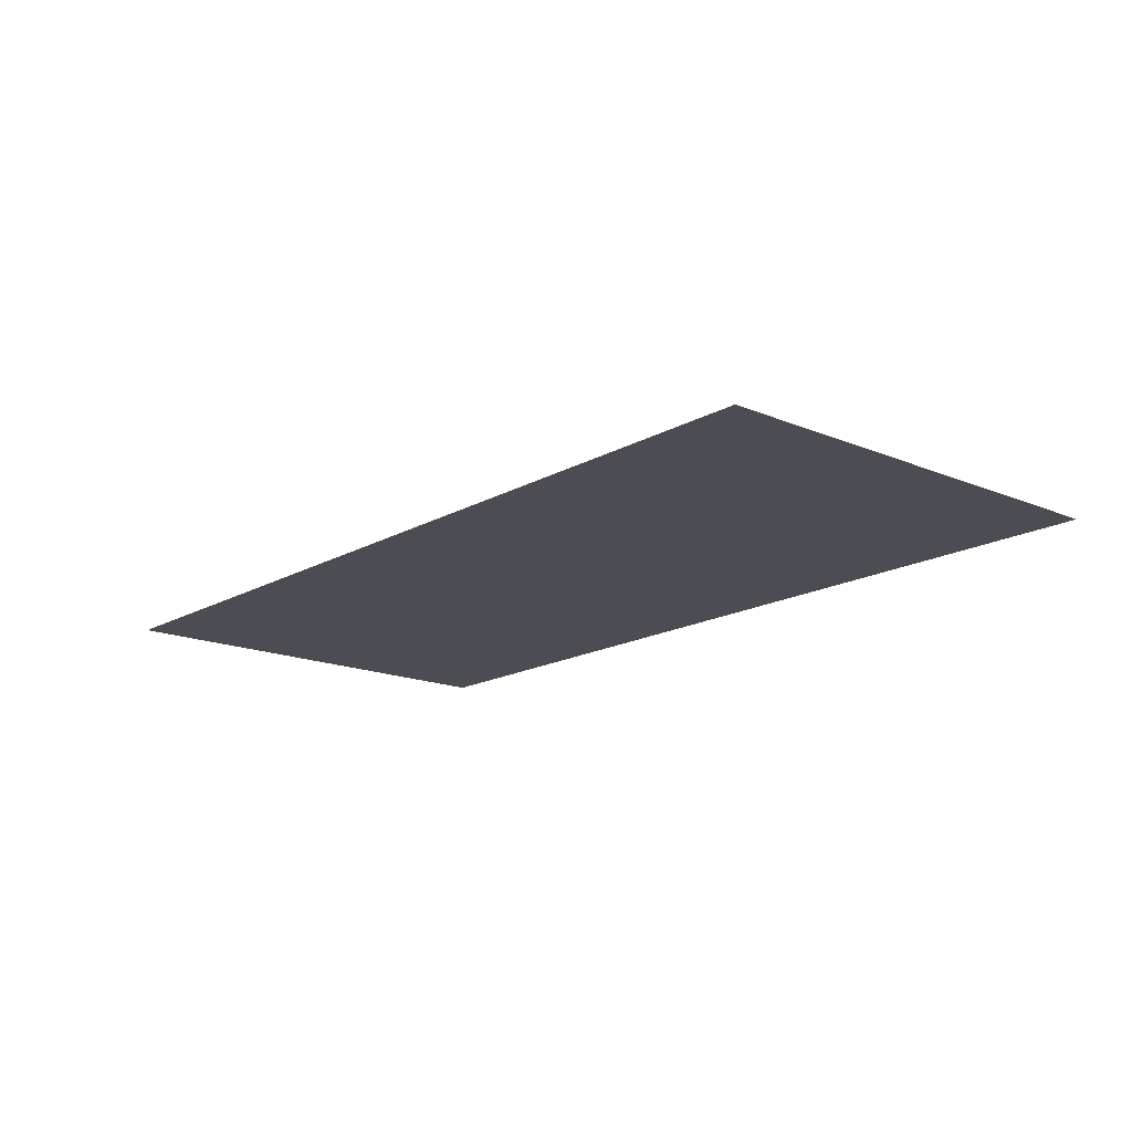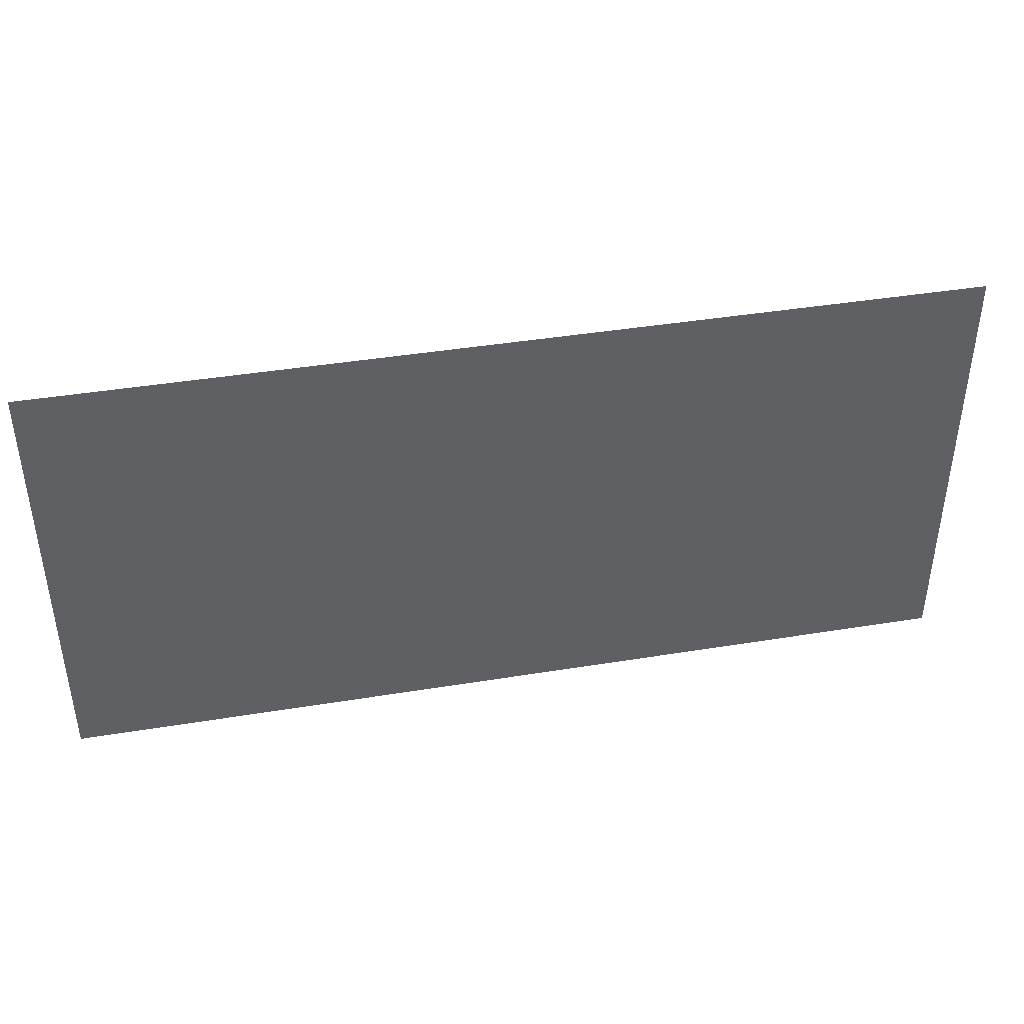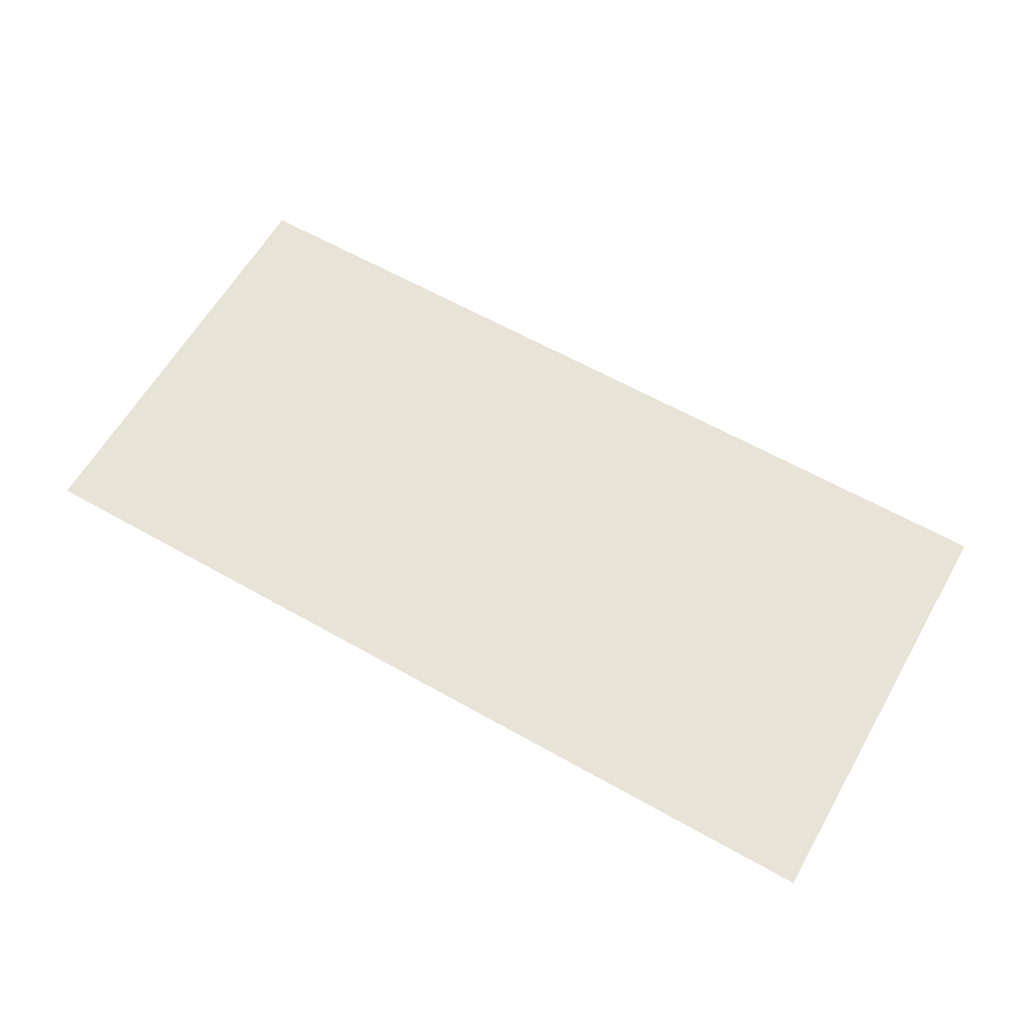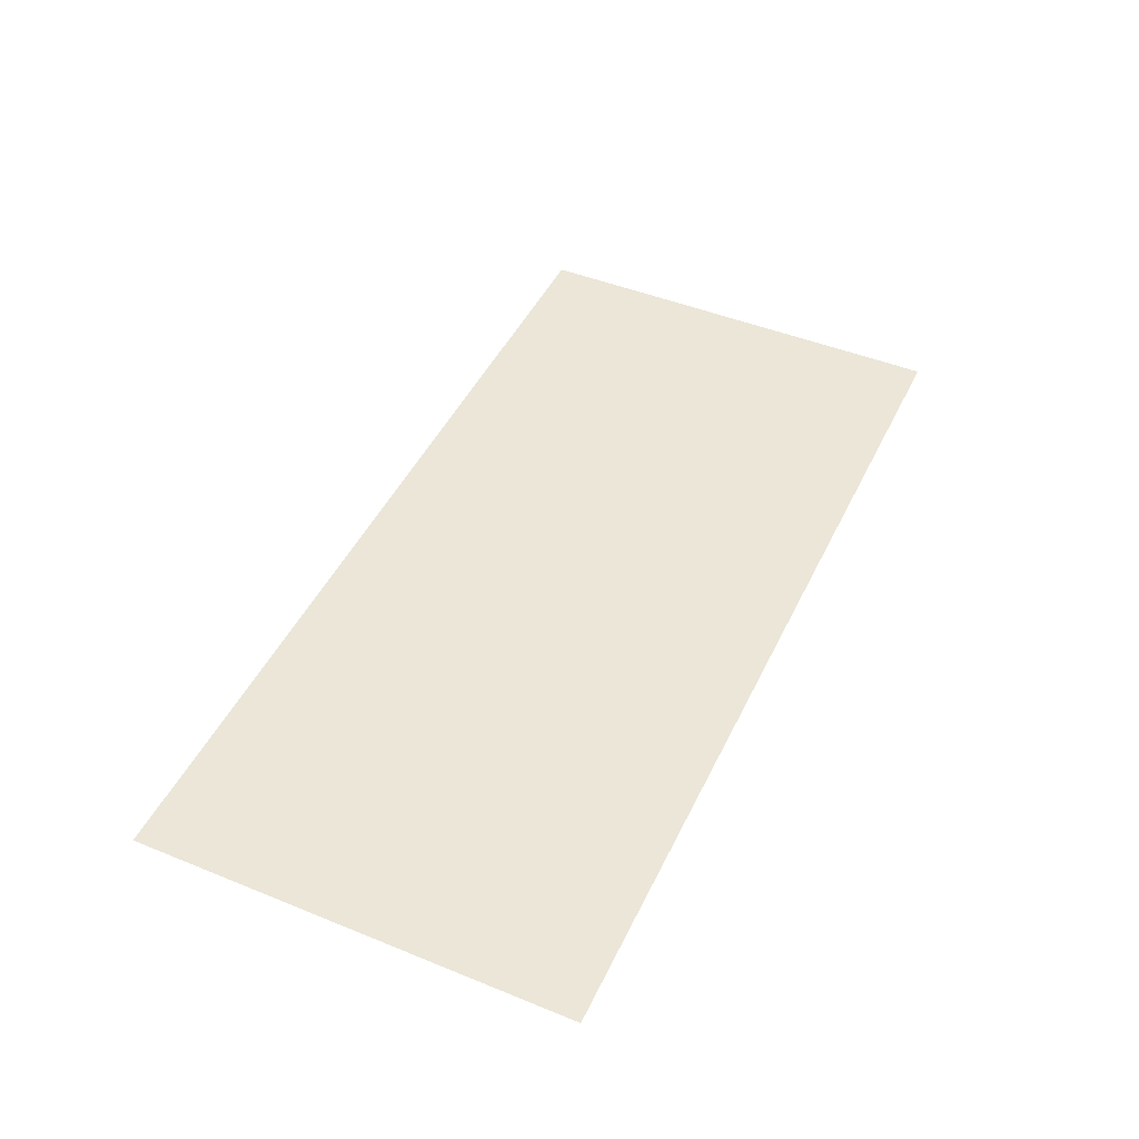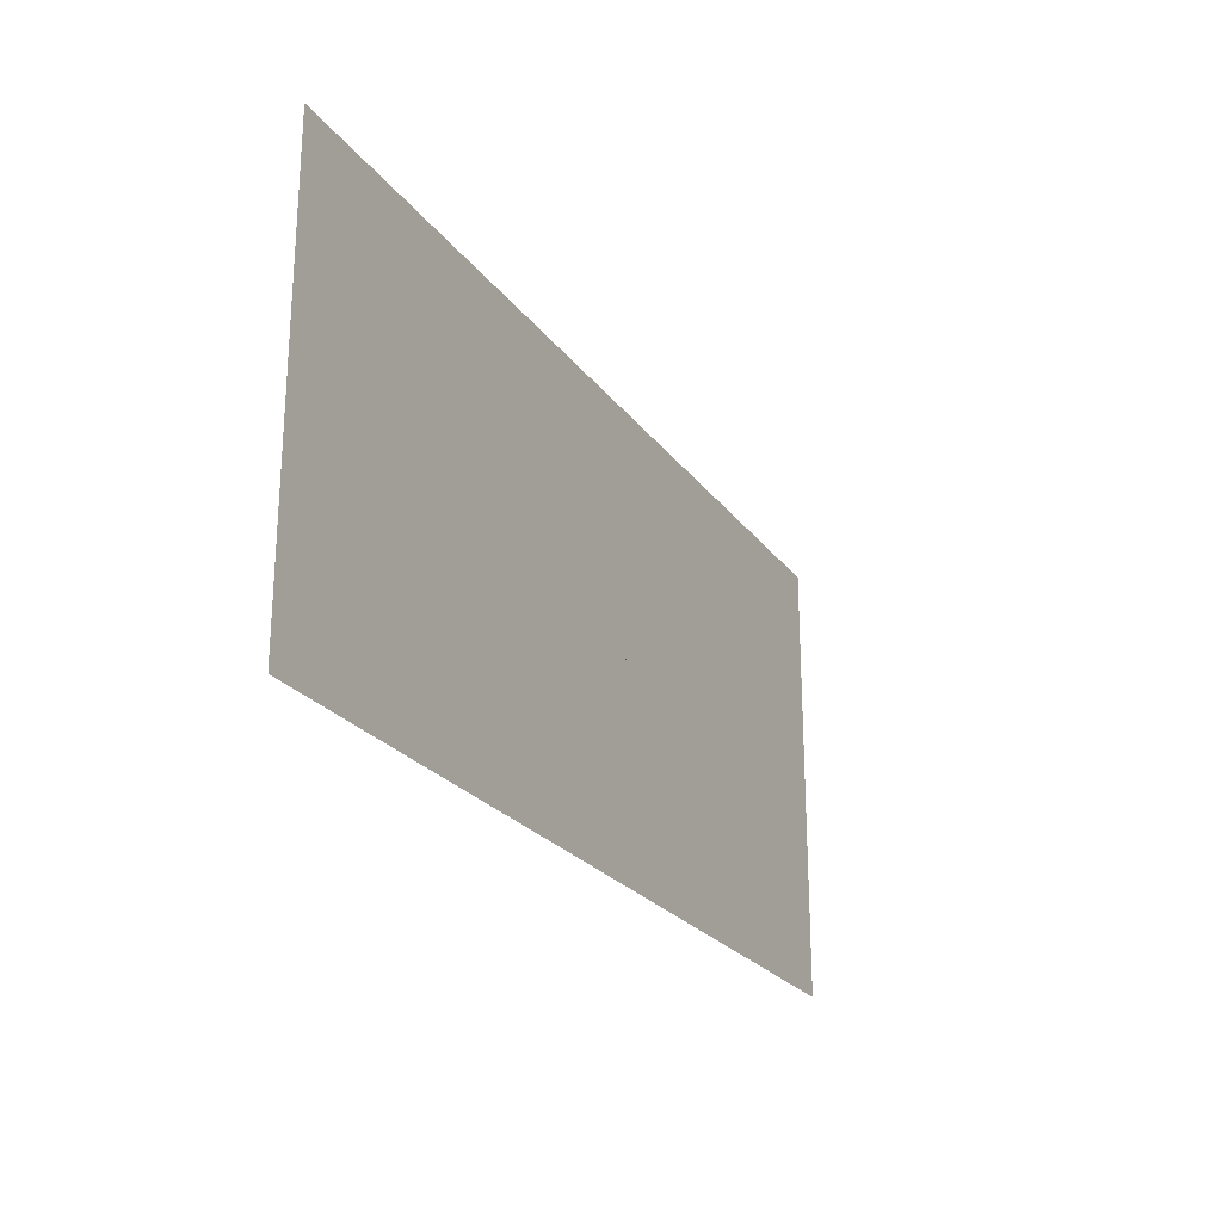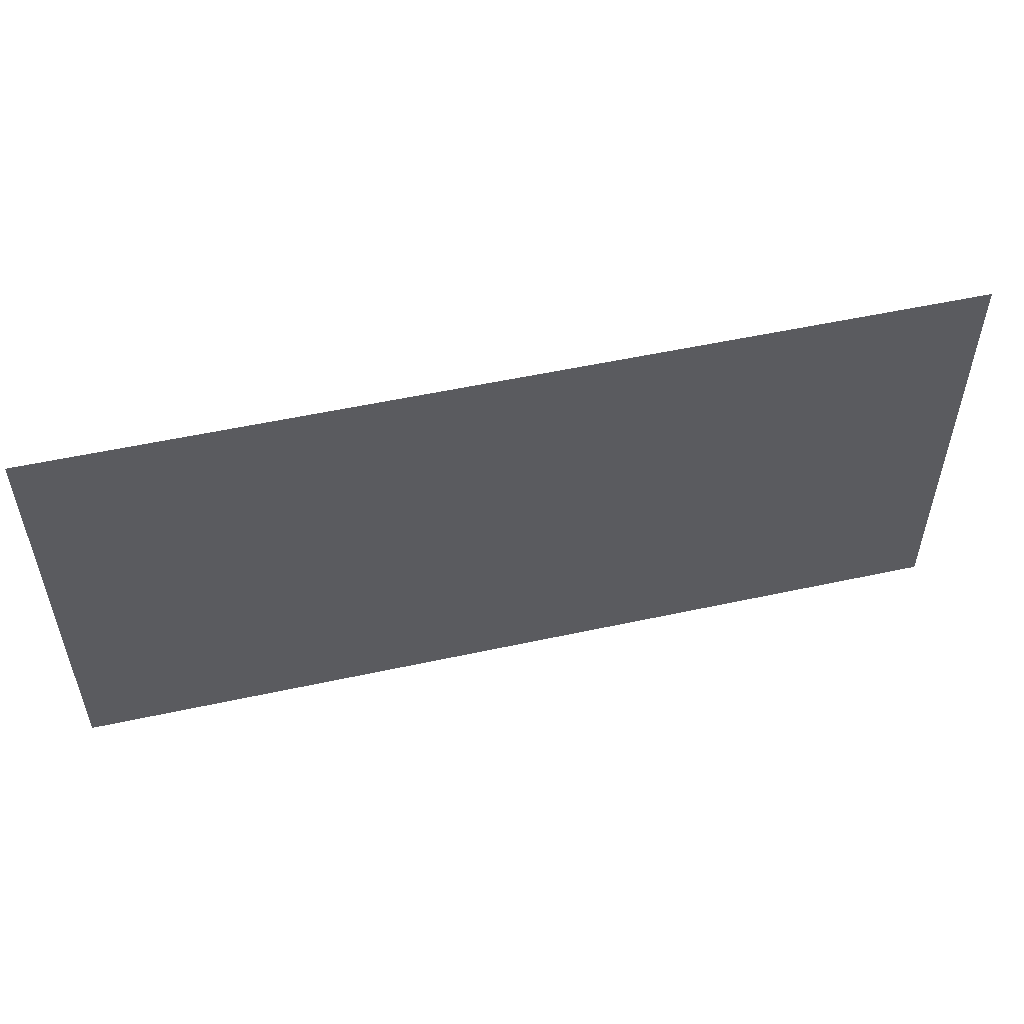
<metadata>
{"format":"obj","ext":"obj","renderer":"f3d","projection":"perspective","resolution":1024,"background":"white","views":[{"elev":-16.4,"azim":49.3,"up":"+Y"},{"elev":41.6,"azim":-11.2,"up":"+Z"},{"elev":61.7,"azim":-150.1,"up":"+Y"},{"elev":46.5,"azim":114.8,"up":"+Y"},{"elev":-23.9,"azim":116.9,"up":"+Z"},{"elev":53.3,"azim":-13.1,"up":"+Z"}]}
</metadata>
<code>
o MeshTelevision_26_0_GeomSubset_2
v -0.0008 -0.04041 0.06639
v 0.0008 -0.04041 0.06639
v -0.0008 -0.03881 0.06639
v 0.0008 -0.03881 0.06639
v -0.0008 -0.04041 0.06639
v 0.0008 -0.04041 0.06639
v -0.0008 -0.03881 0.06639
v 0.0008 -0.03881 0.06639
v -0.0008 -0.04041 0.06639
v 0.0008 -0.04041 0.06639
v -0.0008 -0.03881 0.06639
v 0.0008 -0.03881 0.06639
v -0.0008 -0.04041 0.06639
v 0.0008 -0.04041 0.06639
v -0.0008 -0.03881 0.06639
v 0.0008 -0.03881 0.06639
v -0.0008 -0.04041 0.06639
v 0.0008 -0.04041 0.06639
v -0.0008 -0.03881 0.06639
v 0.0008 -0.03881 0.06639
v -0.5448 -0.03961 0.3927
v -0.5448 -0.07961 0.3927
v 0.5448 -0.07961 0.3927
v 0.5448 -0.03961 0.3927
v 0.5448 -0.03961 -0.2389
v -0.5448 -0.03961 -0.2389
v 0.5448 -0.07961 -0.2389
v -0.5448 -0.07961 -0.2389
v 0.5448 -0.03961 -0.1656
v 0.5448 -0.03961 -0.2021
v -0.5448 -0.03961 -0.1656
v -0.5448 -0.03961 -0.2021
v 0.5448 -0.07961 -0.1656
v 0.5448 -0.07961 -0.2021
v -0.5448 -0.07961 -0.1656
v -0.5448 -0.07961 -0.2021
v 0.5392 -0.04438 -0.1656
v 0.5392 -0.04438 -0.2021
v -0.5392 -0.04438 -0.2021
v -0.5392 -0.04438 -0.1656
v 0.5392 -0.07485 -0.1656
v 0.5392 -0.07485 -0.2021
v -0.5392 -0.07485 -0.2021
v -0.5392 -0.07485 -0.1656
v 0 -0.07961 -0.1656
v 0 -0.07485 -0.1656
v 0 -0.07485 -0.2021
v 0 -0.07961 -0.2021
v 0 -0.03961 -0.2021
v 0 -0.04438 -0.2021
v 0 -0.04438 -0.1656
v 0 -0.03961 -0.1656
v 0 -0.03961 0.3927
v 0 -0.07961 0.3927
v 0 -0.07961 0.3604
v 0 -0.07961 -0.1313
v 0.5068 -0.07961 -0.1313
v 0.5068 -0.07961 0.3604
v -0.5069 -0.07961 -0.1313
v -0.5069 -0.07961 0.3604
v 0 -0.0701 0.3458
v 0 -0.0701 -0.1167
v 0.4771 -0.0701 -0.1167
v 0.4771 -0.0701 0.3458
v -0.4771 -0.0701 -0.1167
v -0.4771 -0.0701 0.3458
v -0.08941 -0.07961 -0.1656
v -0.08941 -0.07485 -0.1656
v -0.08941 -0.07485 -0.2021
v -0.08941 -0.07961 -0.2021
v -0.08941 -0.07961 -0.2389
v -0.08941 -0.03961 -0.2389
v -0.08941 -0.03961 -0.2021
v -0.08941 -0.04438 -0.2021
v -0.08941 -0.04438 -0.1656
v -0.08941 -0.03961 -0.1656
v -0.08941 -0.03961 0.3927
v -0.08941 -0.07961 0.3927
v -0.08525 -0.07961 0.3604
v -0.08092 -0.0701 0.3458
v -0.08092 -0.0701 -0.1167
v -0.08525 -0.07961 -0.1313
v 0.08941 -0.07961 -0.1656
v 0.08941 -0.07485 -0.1656
v 0.08941 -0.07485 -0.2021
v 0.08941 -0.07961 -0.2021
v 0.08941 -0.07961 -0.2389
v 0.08941 -0.03961 -0.2389
v 0.08941 -0.03961 -0.2021
v 0.08941 -0.04438 -0.2021
v 0.08941 -0.04438 -0.1656
v 0.08941 -0.03961 -0.1656
v 0.08941 -0.03961 0.3927
v 0.08941 -0.07961 0.3927
v 0.08525 -0.07961 0.3604
v 0.08092 -0.0701 0.3458
v 0.08092 -0.0701 -0.1167
v 0.08525 -0.07961 -0.1313
v 0.04471 -0.07961 -0.2021
v 0.04471 -0.07485 -0.2021
v 0.04471 -0.07485 -0.1656
v 0.04471 -0.07961 -0.1656
v 0.04262 -0.07961 -0.1313
v 0.04046 -0.0701 -0.1167
v 0.04046 -0.0701 0.3458
v 0.04262 -0.07961 0.3604
v 0.04471 -0.07961 0.3927
v 0.04471 -0.03961 0.3927
v 0.04471 -0.03961 -0.1656
v 0.04471 -0.04438 -0.1656
v 0.04471 -0.04438 -0.2021
v 0.04471 -0.03961 -0.2021
v -0.04471 -0.07961 -0.1656
v -0.04471 -0.07485 -0.1656
v -0.04471 -0.07485 -0.2021
v -0.04471 -0.07961 -0.2021
v -0.04471 -0.03961 -0.2021
v -0.04471 -0.04438 -0.2021
v -0.04471 -0.04438 -0.1656
v -0.04471 -0.03961 -0.1656
v -0.04471 -0.03961 0.3927
v -0.04471 -0.07961 0.3927
v -0.04262 -0.07961 0.3604
v -0.04046 -0.0701 0.3458
v -0.04046 -0.0701 -0.1167
v -0.04262 -0.07961 -0.1313
v -0.04471 -0.07961 -0.2389
v 0 -0.07961 -0.2389
v 0.04471 -0.07961 -0.2389
v -0.04471 -0.03961 -0.2389
v 0 -0.03961 -0.2389
v 0.04471 -0.03961 -0.2389
v -0.04471 -0.03961 -0.2409
v 0 -0.03961 -0.2409
v 0.04471 -0.03961 -0.2409
v 0.08941 -0.03961 -0.2409
v 0.08941 -0.07961 -0.2409
v -0.08941 -0.03961 -0.2409
v -0.08941 -0.07961 -0.2409
v -0.04471 -0.07961 -0.2409
v 0 -0.07961 -0.2409
v 0.04471 -0.07961 -0.2409
v -0.04471 -0.0448 -0.2389
v 0 -0.0448 -0.2389
v 0 -0.0448 -0.2409
v -0.04471 -0.0448 -0.2409
v 0.04471 -0.0448 -0.2389
v 0.04471 -0.0448 -0.2409
v 0.08385 -0.0448 -0.2389
v 0.08385 -0.0448 -0.2409
v 0.08385 -0.07443 -0.2389
v 0.08385 -0.07443 -0.2409
v -0.08385 -0.07443 -0.2389
v -0.08385 -0.0448 -0.2389
v -0.08385 -0.0448 -0.2409
v -0.08385 -0.07443 -0.2409
v -0.04471 -0.07443 -0.2389
v -0.04471 -0.07443 -0.2409
v 0 -0.07443 -0.2389
v 0 -0.07443 -0.2409
v 0.04471 -0.07443 -0.2389
v 0.04471 -0.07443 -0.2409
v 0 -0.03961 -0.2789
v -0.04471 -0.03961 -0.2789
v 0 -0.07961 -0.2789
v -0.04471 -0.07961 -0.2789
v -0.04471 -0.03961 -0.2444
v 0 -0.03961 -0.2444
v 0.04471 -0.03961 -0.2789
v 0.04471 -0.07961 -0.2789
v 0.04471 -0.03961 -0.2444
v 0.08941 -0.03961 -0.2444
v 0.08941 -0.07961 -0.2444
v -0.08941 -0.03961 -0.2444
v -0.08941 -0.07961 -0.2444
v -0.04471 -0.07961 -0.2444
v 0 -0.07961 -0.2444
v 0.04471 -0.07961 -0.2444
v -0.08941 -0.07485 -0.1957
v -0.04471 -0.07485 -0.1957
v 0 -0.07485 -0.1957
v 0.04471 -0.07485 -0.1957
v 0.08941 -0.07485 -0.1957
v 0.5392 -0.07485 -0.1957
v 0.5392 -0.04438 -0.1957
v 0.08941 -0.04438 -0.1957
v 0.04471 -0.04438 -0.1957
v 0 -0.04438 -0.1957
v -0.04471 -0.04438 -0.1957
v -0.08941 -0.04438 -0.1957
v -0.5392 -0.04438 -0.1957
v -0.5392 -0.07485 -0.1957
v -0.08941 -0.07485 -0.171
v -0.04471 -0.07485 -0.171
v 0 -0.07485 -0.171
v 0.04471 -0.07485 -0.171
v 0.08941 -0.07485 -0.171
v 0.5392 -0.07485 -0.171
v 0.5392 -0.04438 -0.171
v 0.08941 -0.04438 -0.171
v 0.04471 -0.04438 -0.171
v 0 -0.04438 -0.171
v -0.04471 -0.04438 -0.171
v -0.08941 -0.04438 -0.171
v -0.5392 -0.04438 -0.171
v -0.5392 -0.07485 -0.171
v -0.04471 -0.07961 -0.171
v -0.04471 -0.07961 -0.1957
v -0.08941 -0.07961 -0.171
v -0.08941 -0.07961 -0.1957
v 0 -0.07961 -0.171
v 0 -0.07961 -0.1957
v 0.04471 -0.07961 -0.1957
v 0.04471 -0.07961 -0.171
v 0.08941 -0.07961 -0.171
v 0.08941 -0.07961 -0.1957
v 0.5448 -0.07961 -0.171
v 0.5448 -0.07961 -0.1957
v 0.5448 -0.03961 -0.171
v 0.5448 -0.03961 -0.1957
v 0.08941 -0.03961 -0.171
v 0.08941 -0.03961 -0.1957
v 0.04471 -0.03961 -0.171
v 0.04471 -0.03961 -0.1957
v 0 -0.03961 -0.171
v 0 -0.03961 -0.1957
v -0.04471 -0.03961 -0.171
v -0.04471 -0.03961 -0.1957
v -0.08941 -0.03961 -0.171
v -0.08941 -0.03961 -0.1957
v -0.5448 -0.03961 -0.171
v -0.5448 -0.03961 -0.1957
v -0.5448 -0.07961 -0.171
v -0.5448 -0.07961 -0.1957
f 9 10 12 11
f 96 97 63 64
f 124 125 62 61
f 66 65 81 80
f 61 62 104 105
f 105 104 97 96
f 80 81 125 124

</code>
